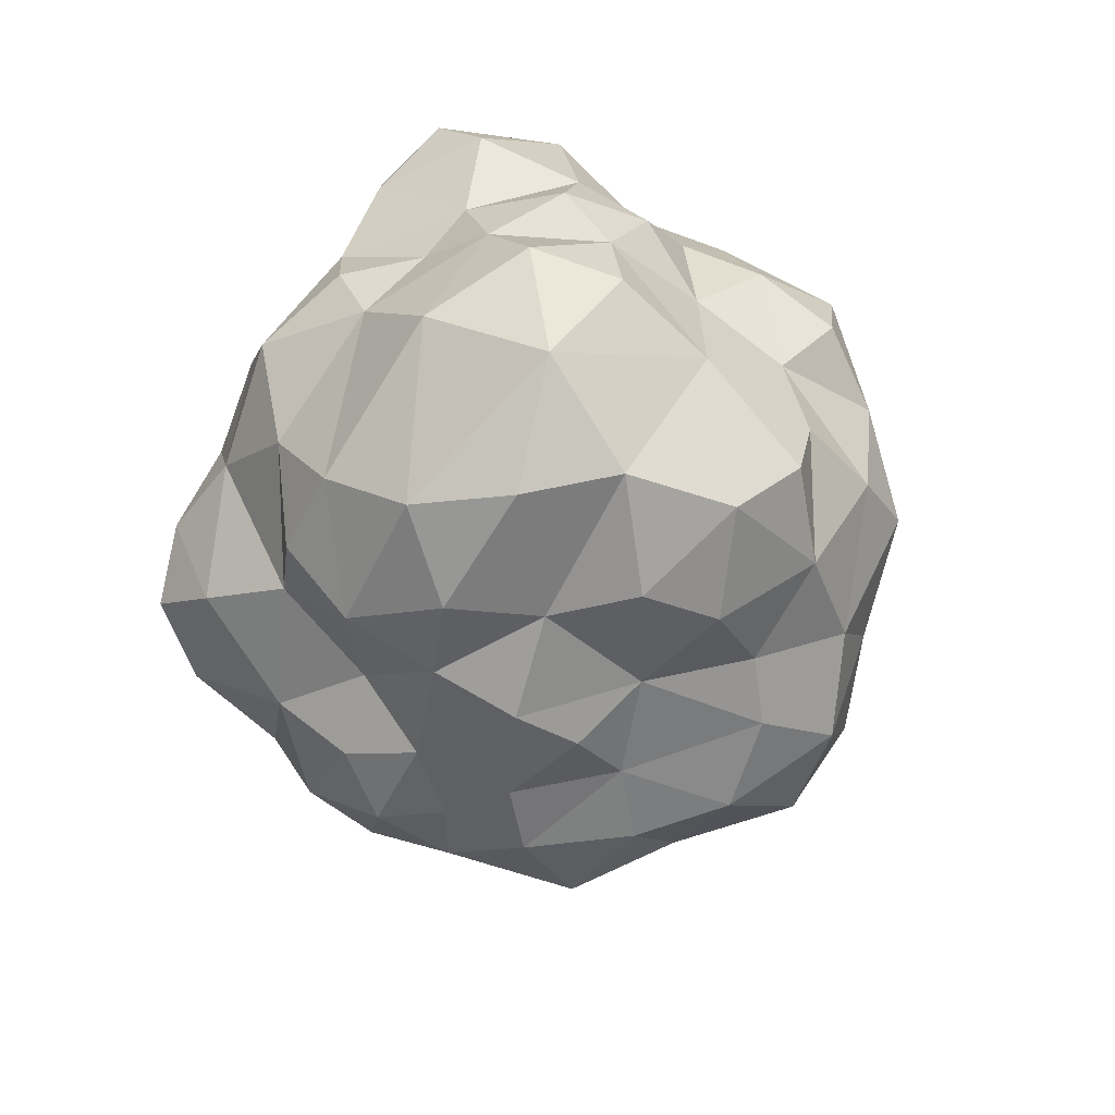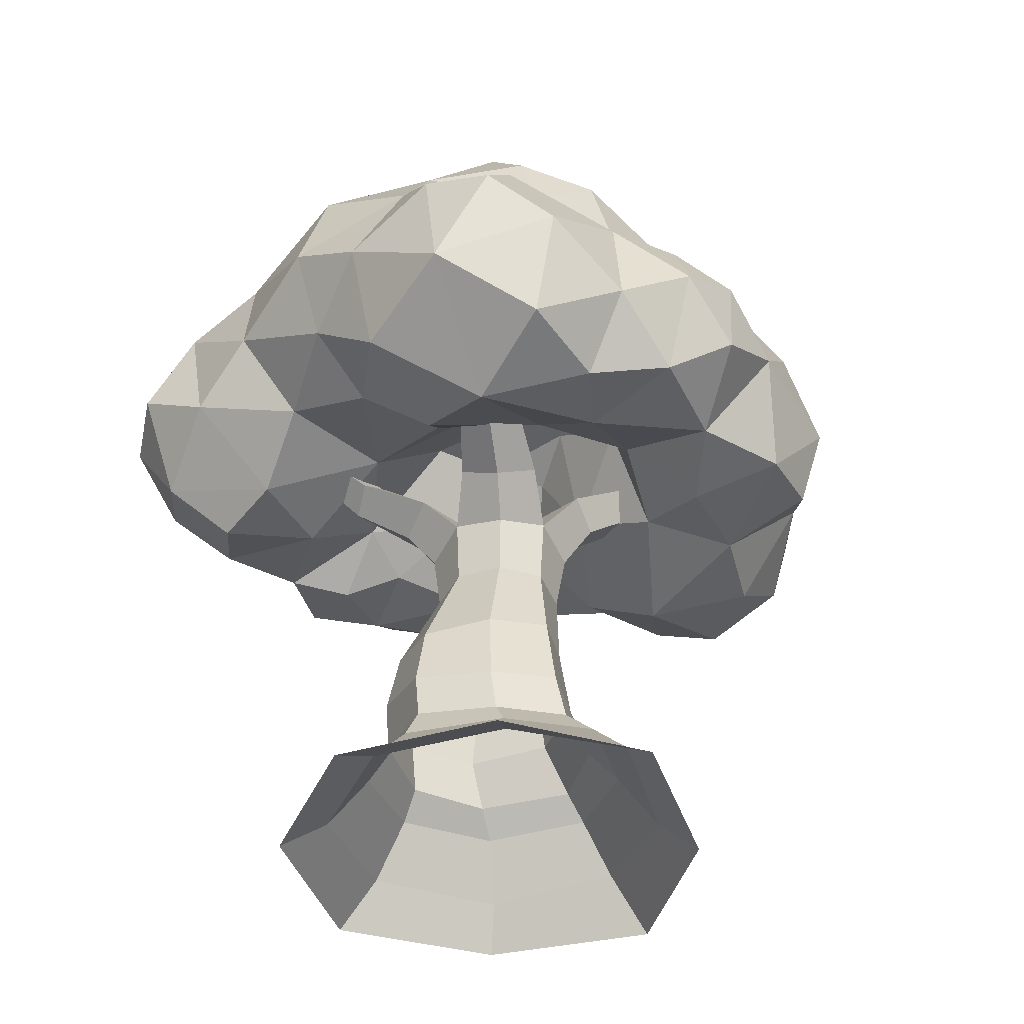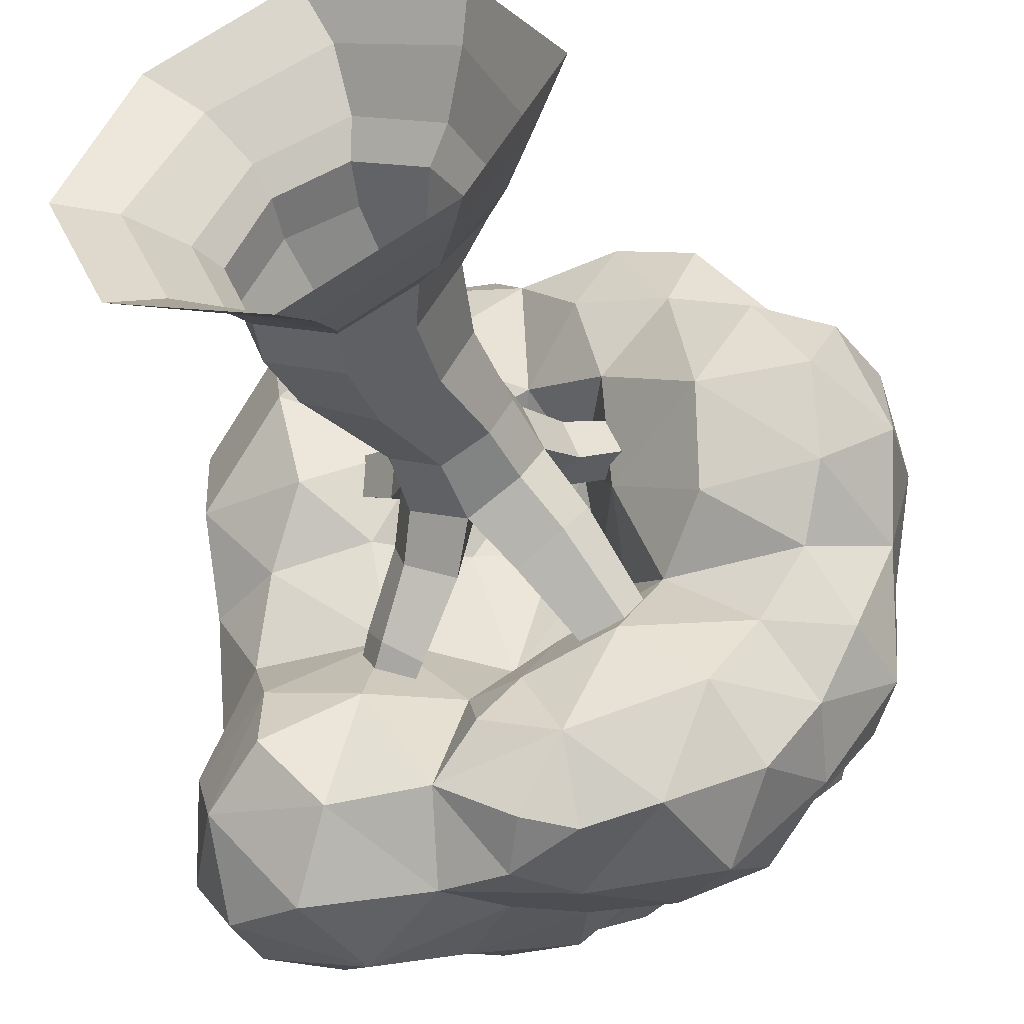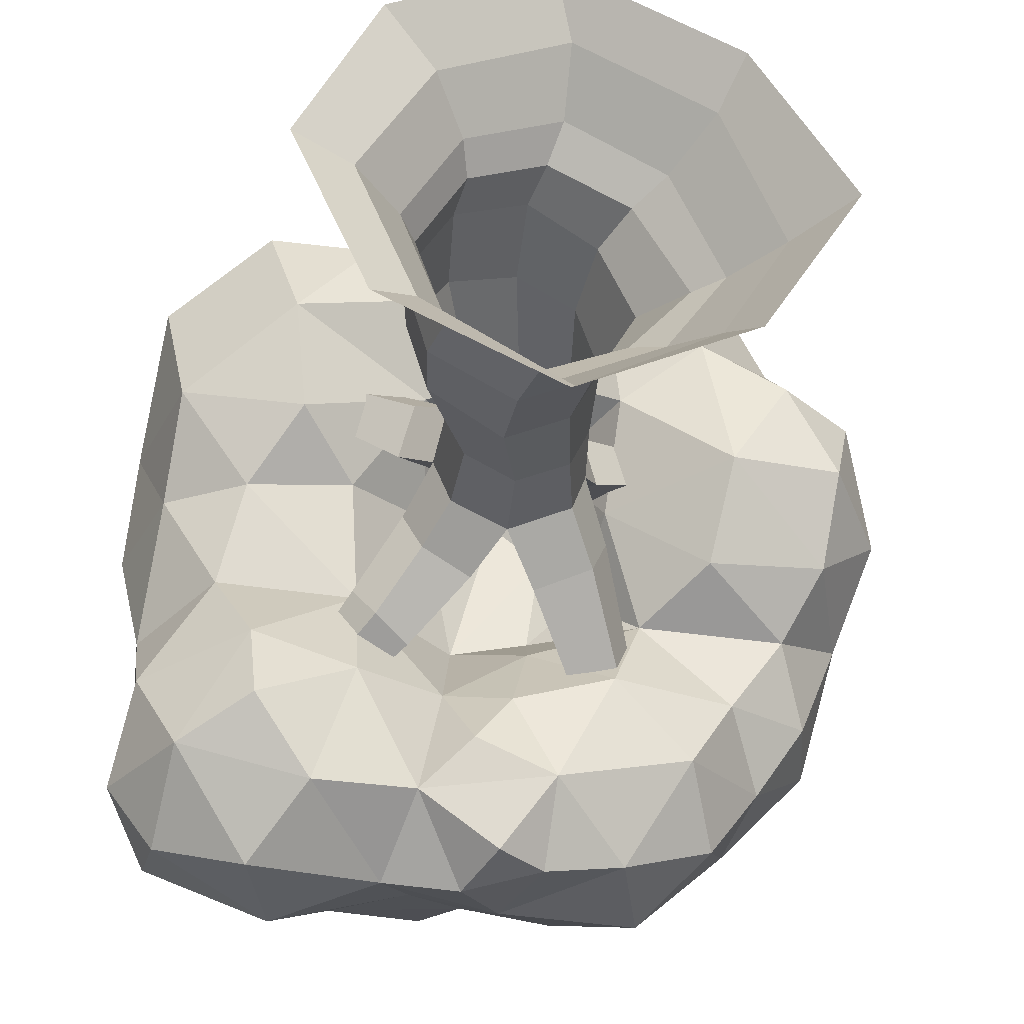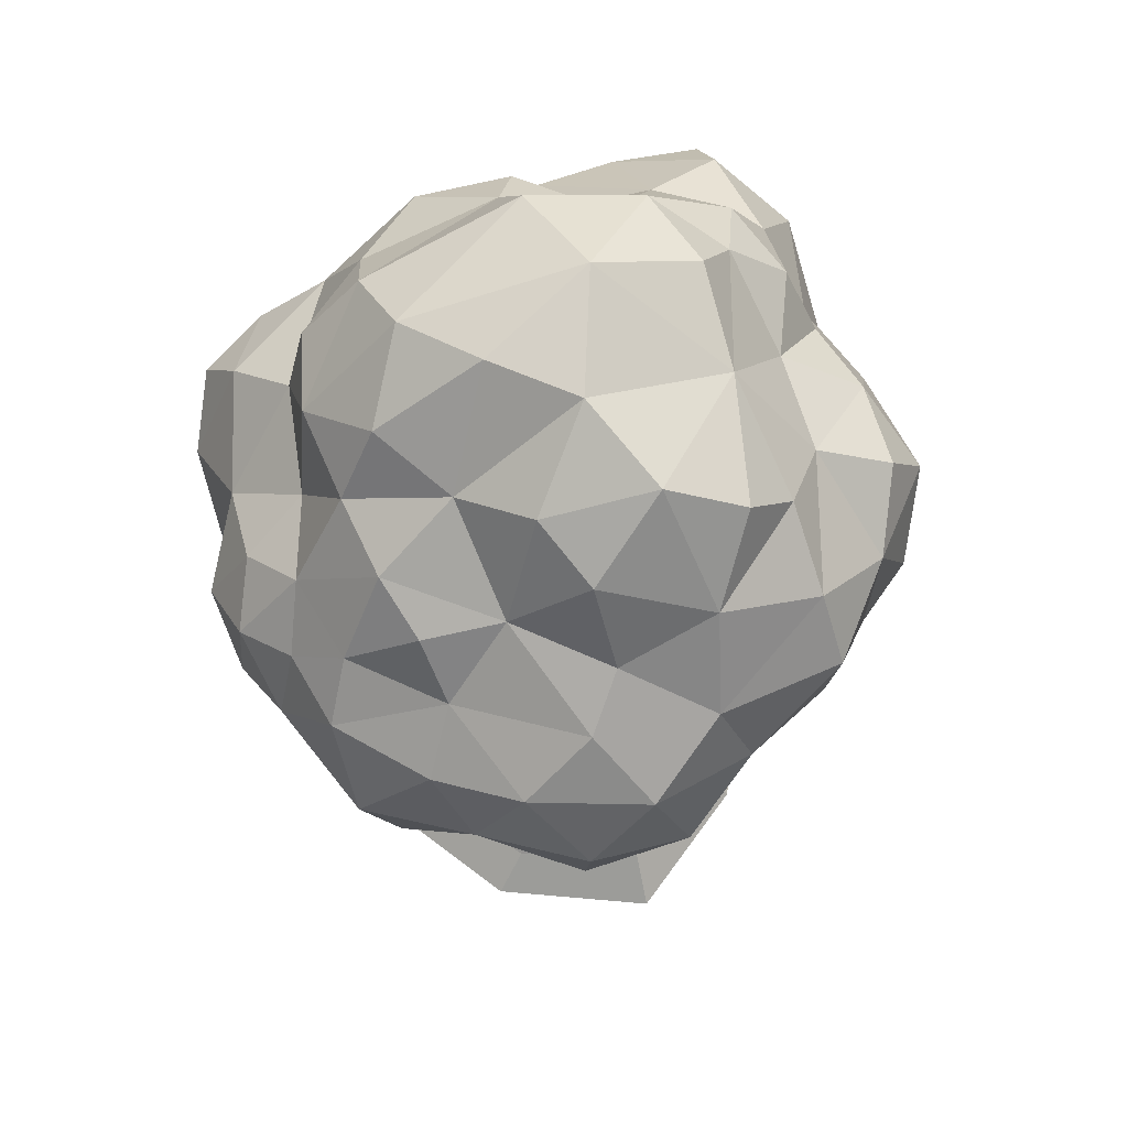
<metadata>
{"format":"obj","ext":"obj","renderer":"f3d","projection":"perspective","resolution":1024,"background":"white","views":[{"elev":73.1,"azim":29.3,"up":"+Y"},{"elev":-41.4,"azim":-45.3,"up":"+Y"},{"elev":-46.5,"azim":19.8,"up":"+Z"},{"elev":-37.2,"azim":-8.3,"up":"+Z"},{"elev":60.0,"azim":65.3,"up":"+Y"}]}
</metadata>
<code>
g default
v -1.359 1.275 -11.88
v -1.269 1.569 -11.91
v -1.2 1.389 -11.72
v -1.529 1.784 -12.39
v -1.328 1.74 -12.18
v -1.48 1.583 -12.34
v -1.602 1.11 -11.69
v -1.333 1.158 -11.67
v -1.708 1.898 -12.51
v -1.758 2.019 -12.3
v -1.432 1.921 -12.16
v -1.607 1.538 -12.53
v -1.451 1.343 -11.23
v -1.661 1.139 -11.33
v -1.456 1.133 -11.45
v -1.753 2.216 -11.55
v -1.941 2.13 -11.42
v -1.682 1.928 -11.44
v -1.895 2.28 -12.13
v -1.612 2.094 -12.16
v -1.755 1.729 -12.63
v -1.934 1.912 -12.54
v -1.869 1.301 -12.22
v -1.786 1.409 -12
v -2.056 1.432 -12.09
v -2.006 1.298 -12.5
v -1.681 1.359 -12.39
v -1.998 1.602 -11.69
v -1.996 1.471 -11.48
v -2.116 1.609 -11.59
v -2.022 2.054 -12.34
v -2.107 1.316 -12.29
v -2.032 1.594 -11.95
v -1.857 1.2 -11.47
v -1.568 1.418 -12.2
v -1.577 2.213 -12.02
v -1.654 2.313 -11.82
v -1.575 2.128 -11.62
v -1.623 1.38 -10.99
v -1.949 1.412 -10.91
v -1.8 1.183 -11.03
v -1.747 1.882 -11.24
v -1.849 1.745 -11.07
v -1.634 1.729 -11.26
v -1.765 1.598 -10.99
v -1.536 1.574 -11.16
v -1.603 1.21 -11.09
v -1.442 1.399 -12.02
v -1.643 1.245 -11.91
v -1.879 1.326 -11.73
v -1.917 1.539 -11.85
v -1.911 2.389 -11.75
v -2.194 2.481 -11.89
v -2.485 1.133 -11.12
v -2.328 1.142 -11.26
v -2.31 1.182 -10.98
v -2.167 1.296 -10.87
v -2.341 1.438 -10.87
v -2.619 1.702 -12.7
v -2.291 1.75 -12.58
v -2.379 1.519 -12.68
v -2.52 1.314 -10.96
v -2.762 1.444 -10.99
v -2.732 1.172 -11.08
v -2.496 1.608 -11.01
v -2.199 1.49 -12.71
v -2.319 1.32 -12.55
v -2.22 1.591 -12
v -2.301 1.502 -11.66
v -2.47 1.38 -12
v -2.261 1.387 -12.25
v -2.089 1.671 -12.65
v -2.151 2.196 -11.3
v -2.103 2.393 -11.58
v -2.325 2.338 -11.44
v -2.099 1.754 -11.04
v -2.272 1.657 -10.97
v -2.136 1.546 -10.88
v -1.983 1.607 -10.97
v -1.9 1.973 -11.2
v -2.123 2.004 -11.2
v -2.053 1.178 -11.08
v -2.311 1.779 -11.15
v -2.071 1.276 -11.36
v -2.327 1.274 -11.46
v -2.179 1.514 -11.45
v -2.539 2.177 -12.19
v -2.386 2.379 -12.14
v -2.252 2.235 -12.3
v -2.441 2.124 -12.41
v -2.762 1.894 -12.53
v -2.464 1.945 -12.52
v -2.803 1.365 -12
v -2.747 1.293 -11.76
v -2.714 2.131 -11.88
v -2.689 2.008 -12.12
v -2.854 2.007 -11.98
v -2.96 1.769 -12.32
v -2.913 1.755 -12.56
v -3.01 1.567 -12.46
v -2.973 1.573 -12.05
v -2.965 1.438 -12.25
v -2.947 1.943 -11.74
v -2.749 2.034 -11.51
v -2.701 1.201 -12.4
v -2.716 1.246 -12.21
v -2.867 1.314 -12.48
v -3.029 1.666 -11.76
v -2.939 1.41 -11.75
v -2.778 1.721 -11.13
v -2.915 1.57 -11.09
v -2.918 1.238 -11.54
v -3.008 1.533 -11.54
v -2.97 1.323 -11.23
v -2.902 1.79 -11.45
v -2.971 1.642 -11.28
v -2.586 1.852 -11.23
v -2.628 1.163 -11.61
v -2.663 1.083 -11.36
v -2.927 1.832 -12.08
v -2.668 1.997 -12.29
v -2.897 1.533 -12.63
v -2.688 1.445 -12.7
v -2.563 1.283 -12.57
v -2.52 2.371 -11.86
v -2.369 2.05 -11.2
v -2.554 2.224 -11.44
v -2.494 1.316 -11.71
v -2.587 2.049 -11.28
v -2.471 1.251 -12.29
v -2.151 1.9 -12.52
v -2.23 2.079 -12.46
v -2.152 2.382 -12.17
v -2.017 1.439 -12.67
v -2.13 1.355 -12.67
v -1.828 1.457 -12.63
v -1.898 1.135 -11.25
v -2.198 1.272 -12.43
v -1.381 1.785 -11.53
v -1.47 1.905 -11.63
v -1.281 1.248 -11.46
v -1.222 1.447 -11.45
v -1.36 1.627 -11.34
v -1.217 1.638 -11.62
v -1.369 1.536 -12.17
v -1.447 2.023 -11.88
v -1.308 1.785 -11.83
v -1.986 0.9244 -11.8
v -2.036 0.9046 -11.92
v -2.009 1.038 -11.94
v -1.968 1.089 -11.81
v -2.472 0.461 -11.8
v -2.41 0.4911 -11.98
v -2.384 0.3731 -12
v -2.456 0.3514 -11.8
v -2.186 0.3828 -12.1
v -2.158 0.3207 -12.17
v -2.4 0.285 -12.05
v -1.842 0.1733 -12.13
v -1.784 0.06519 -12.2
v -2.175 0.06519 -12.4
v -2.146 0.1899 -12.29
v -2.572 0.06519 -12.2
v -2.469 0.1491 -12.13
v -2.159 0.9225 -11.97
v -2.278 0.9019 -11.92
v -2.288 1.057 -11.94
v -2.153 1.083 -11.98
v -2.318 0.9065 -11.8
v -2.327 1.092 -11.8
v -1.999 0.372 -12.02
v -1.93 0.314 -12.06
v -1.78 0.06519 -11.42
v -1.829 0.1608 -11.51
v -2.144 0.1672 -11.34
v -2.195 0.06519 -11.21
v -2.15 0.9137 -11.64
v -2.034 0.9048 -11.69
v -2.013 1.065 -11.67
v -2.148 1.099 -11.63
v -2.057 0.6806 -11.66
v -2.191 0.6763 -11.58
v -1.788 0.3358 -11.83
v -1.854 0.3984 -11.82
v -1.982 0.3699 -11.62
v -1.914 0.2991 -11.58
v -2.196 0.474 -11.54
v -2.364 0.4464 -11.62
v -2.349 0.3353 -11.61
v -2.17 0.3571 -11.53
v -2.35 0.6444 -11.64
v -2.273 0.8985 -11.68
v -2.444 0.6252 -11.8
v -1.681 0.2089 -11.83
v -1.557 0.06519 -11.81
v -2.498 0.2675 -11.8
v -2.143 0.2885 -11.46
v -2.367 0.2639 -11.57
v -2.746 0.06519 -11.79
v -2.607 0.1374 -11.8
v -2.441 0.1507 -11.49
v -2.564 0.06519 -11.39
v -2.052 0.4925 -12.01
v -1.954 0.5049 -11.82
v -2.217 0.6962 -12.03
v -2.391 0.6474 -11.95
v -2 0.703 -11.81
v -2.072 0.6901 -11.96
v -2.215 0.5036 -12.08
v -2.037 0.4937 -11.64
v -2.288 1.056 -11.66
v -2.262 1.195 -11.55
v -2.368 1.145 -11.6
v -2.145 1.15 -11.83
v -2.222 1.201 -12.04
v -2.238 1.256 -11.92
v -2.052 1.242 -11.95
v -2.075 1.196 -12.07
v -1.955 1.187 -11.62
v -2.047 1.241 -11.58
v -1.92 1.209 -11.73
v -1.808 1.293 -11.66
v -1.843 1.272 -11.57
v -2.034 1.271 -11.74
v -2.352 1.322 -12.16
v -2.384 1.375 -12.08
v -2.383 1.202 -11.89
v -2.34 1.16 -12
v -1.944 1.15 -12.03
v -1.94 1.397 -12.24
v -1.842 1.364 -12.21
v -1.902 1.203 -11.92
v -2.269 1.264 -11.7
v -2.5 1.365 -11.52
v -2.484 1.301 -11.42
v -2.398 1.2 -11.71
v -2.581 1.3 -11.54
v -2.548 1.255 -11.46
v -2.696 1.428 -11.35
v -2.712 1.458 -11.41
v -2.652 1.498 -11.4
v -2.645 1.457 -11.33
v -1.886 1.367 -11.66
v -1.904 1.334 -11.53
v -1.783 1.476 -11.5
v -1.77 1.499 -11.59
v -1.707 1.447 -11.6
v -1.73 1.432 -11.52
v -1.863 1.619 -12.3
v -1.786 1.606 -12.28
v -1.811 1.401 -12.13
v -1.924 1.428 -12.15
v -1.855 1.625 -12.23
v -1.771 1.617 -12.21
v -2.486 1.301 -12.04
v -2.511 1.496 -12.18
v -2.586 1.447 -12.16
v -2.433 1.265 -12.12
v -2.489 1.463 -12.25
v -2.553 1.424 -12.22
g Nature_Tree3
f 1 2 3
f 4 5 6
f 7 1 8
f 4 9 10
f 11 4 10
f 12 4 6
f 13 14 15
f 16 17 18
f 19 20 10
f 9 21 22
f 23 24 25
f 26 27 23
f 28 29 30
f 31 10 22
f 26 23 32
f 24 33 25
f 34 7 14
f 23 35 24
f 36 19 37
f 36 20 19
f 18 38 16
f 38 37 16
f 39 40 41
f 42 43 44
f 45 46 44
f 41 14 47
f 24 48 49
f 50 7 34
f 28 50 29
f 28 51 50
f 52 19 53
f 54 55 56
f 57 58 56
f 59 60 61
f 62 63 64
f 65 63 62
f 66 67 61
f 68 69 70
f 71 32 25
f 72 66 61
f 73 74 75
f 76 77 78
f 79 76 78
f 43 76 79
f 52 74 17
f 18 17 80
f 45 43 79
f 16 52 17
f 52 53 74
f 74 73 17
f 81 76 80
f 82 57 56
f 83 76 81
f 84 55 85
f 77 76 83
f 69 86 85
f 87 88 89
f 87 89 90
f 91 92 59
f 93 70 94
f 95 96 97
f 98 99 100
f 101 98 102
f 95 97 103
f 104 95 103
f 105 106 107
f 102 107 106
f 108 101 109
f 63 110 111
f 112 109 94
f 113 112 114
f 115 113 116
f 115 117 104
f 112 118 119
f 110 115 116
f 114 63 111
f 64 63 114
f 112 119 114
f 114 119 64
f 103 108 115
f 115 108 113
f 97 120 103
f 101 93 109
f 91 99 98
f 96 121 120
f 121 98 120
f 99 59 122
f 59 123 122
f 99 91 59
f 97 96 120
f 124 107 123
f 63 65 110
f 105 107 124
f 125 87 95
f 87 121 96
f 126 75 127
f 58 62 56
f 85 55 119
f 118 85 119
f 128 70 69
f 117 110 65
f 104 129 127
f 58 65 62
f 129 126 127
f 104 127 95
f 65 77 83
f 92 91 121
f 130 70 106
f 119 54 64
f 123 61 124
f 60 59 92
f 67 71 130
f 53 88 125
f 131 60 92
f 132 131 92
f 83 126 117
f 90 89 132
f 53 133 88
f 69 68 30
f 86 30 29
f 86 84 85
f 29 84 86
f 72 134 66
f 135 26 67
f 89 19 31
f 19 133 53
f 72 136 134
f 23 25 32
f 82 137 41
f 84 137 82
f 34 84 29
f 138 26 32
f 135 66 134
f 31 22 131
f 135 134 26
f 42 80 43
f 19 10 31
f 24 51 33
f 9 22 10
f 52 37 19
f 139 140 18
f 139 18 44
f 13 39 47
f 6 35 27
f 15 8 141
f 8 15 7
f 3 142 141
f 142 13 141
f 143 13 142
f 8 3 141
f 144 143 142
f 142 3 144
f 143 46 13
f 145 48 35
f 10 20 11
f 21 4 12
f 21 9 4
f 27 136 12
f 146 37 38
f 147 144 2
f 48 2 1
f 6 5 145
f 11 146 147
f 147 5 11
f 5 147 2
f 145 2 48
f 8 1 3
f 37 146 36
f 12 6 27
f 11 5 4
f 36 146 20
f 146 38 140
f 16 37 52
f 14 7 15
f 45 44 43
f 40 39 45
f 46 143 44
f 47 14 13
f 48 1 49
f 140 38 18
f 39 46 45
f 41 47 39
f 44 18 42
f 137 14 41
f 35 48 24
f 23 27 35
f 50 49 7
f 49 50 24
f 68 33 28
f 68 28 30
f 138 32 71
f 83 81 126
f 61 67 124
f 67 138 71
f 70 71 68
f 130 71 70
f 85 118 128
f 128 69 85
f 55 82 56
f 58 78 77
f 68 71 25
f 68 25 33
f 131 72 60
f 40 79 78
f 81 17 73
f 80 17 81
f 41 40 82
f 79 40 45
f 76 43 80
f 40 57 82
f 40 78 57
f 126 81 73
f 55 84 82
f 90 92 121
f 105 124 130
f 125 88 87
f 94 70 128
f 118 94 128
f 117 129 104
f 91 98 121
f 101 120 98
f 102 100 107
f 102 98 100
f 101 102 93
f 110 117 115
f 108 120 101
f 116 113 114
f 115 104 103
f 110 116 111
f 109 113 108
f 112 113 109
f 112 94 118
f 114 111 116
f 108 103 120
f 109 93 94
f 102 106 93
f 100 122 107
f 100 99 122
f 107 122 123
f 125 75 53
f 119 55 54
f 65 83 117
f 117 126 129
f 56 62 54
f 75 125 127
f 64 54 62
f 58 77 65
f 125 95 127
f 106 105 130
f 96 95 87
f 93 106 70
f 123 59 61
f 87 90 121
f 130 124 67
f 90 132 92
f 75 74 53
f 126 73 75
f 88 133 89
f 60 72 61
f 67 66 135
f 69 30 86
f 138 67 26
f 89 31 132
f 132 31 131
f 89 133 19
f 134 136 26
f 34 14 137
f 131 22 72
f 28 33 51
f 84 34 137
f 34 29 50
f 72 22 21
f 72 21 136
f 50 51 24
f 26 136 27
f 42 18 80
f 13 46 39
f 49 1 7
f 15 141 13
f 140 147 146
f 143 144 139
f 143 139 44
f 136 21 12
f 140 139 147
f 139 144 147
f 3 2 144
f 35 6 145
f 145 5 2
f 20 146 11
f 57 78 58
f 148 149 150 151
f 152 153 154 155
f 156 157 158 154
f 159 160 161 162
f 162 161 163 164
f 165 166 167 168
f 166 169 170 167
f 171 172 157 156
f 173 174 175 176
f 177 178 179 180
f 181 178 177 182
f 183 184 185 186
f 187 188 189 190
f 191 192 169 193
f 160 159 194 195
f 196 155 154 158
f 197 190 189 198
f 172 171 184 183
f 186 185 190 197
f 198 189 155 196
f 199 200 164 163
f 195 194 174 173
f 176 175 201 202
f 203 204 184 171
f 165 205 206 166
f 207 148 178 181
f 149 208 205 165
f 208 149 148 207
f 182 177 192 191
f 193 169 166 206
f 156 154 153 209
f 188 152 155 189
f 210 187 190 185
f 204 210 185 184
f 211 180 212 213
f 214 168 215 216
f 168 214 217 218
f 180 179 219 220
f 149 165 168 150
f 192 177 180 211
f 178 148 151 179
f 169 192 211 170
f 219 221 222 223
f 151 214 224 221
f 179 151 221 219
f 214 180 220 224
f 216 215 225 226
f 170 214 216 227
f 167 170 227 228
f 168 167 228 215
f 229 218 230 231
f 214 151 232 217
f 151 150 229 232
f 150 168 218 229
f 212 233 234 235
f 180 214 233 212
f 214 170 236 233
f 170 211 213 236
f 237 238 239 240
f 236 213 238 237
f 233 236 237 234
f 213 212 235 238
f 241 240 239 242
f 234 237 240 241
f 238 235 242 239
f 235 234 241 242
f 243 244 245 246
f 224 220 244 243
f 221 224 243 222
f 220 219 223 244
f 247 246 245 248
f 222 243 246 247
f 244 223 248 245
f 223 222 247 248
f 231 230 249 250
f 232 229 231 251
f 218 217 252 230
f 217 232 251 252
f 250 249 253 254
f 251 231 250 254
f 230 252 253 249
f 252 251 254 253
f 255 226 256 257
f 228 227 255 258
f 227 216 226 255
f 215 228 258 225
f 259 260 257 256
f 225 258 260 259
f 226 225 259 256
f 258 255 257 260
f 181 182 187 210
f 205 208 203 209
f 208 207 204 203
f 191 193 152 188
f 206 205 209 153
f 193 206 153 152
f 182 191 188 187
f 207 181 210 204
f 171 156 209 203
f 183 186 174 194
f 197 198 201 175
f 196 158 164 200
f 198 196 200 201
f 172 183 194 159
f 186 197 175 174
f 159 162 157 172
f 162 164 158 157
f 202 201 200 199

</code>
